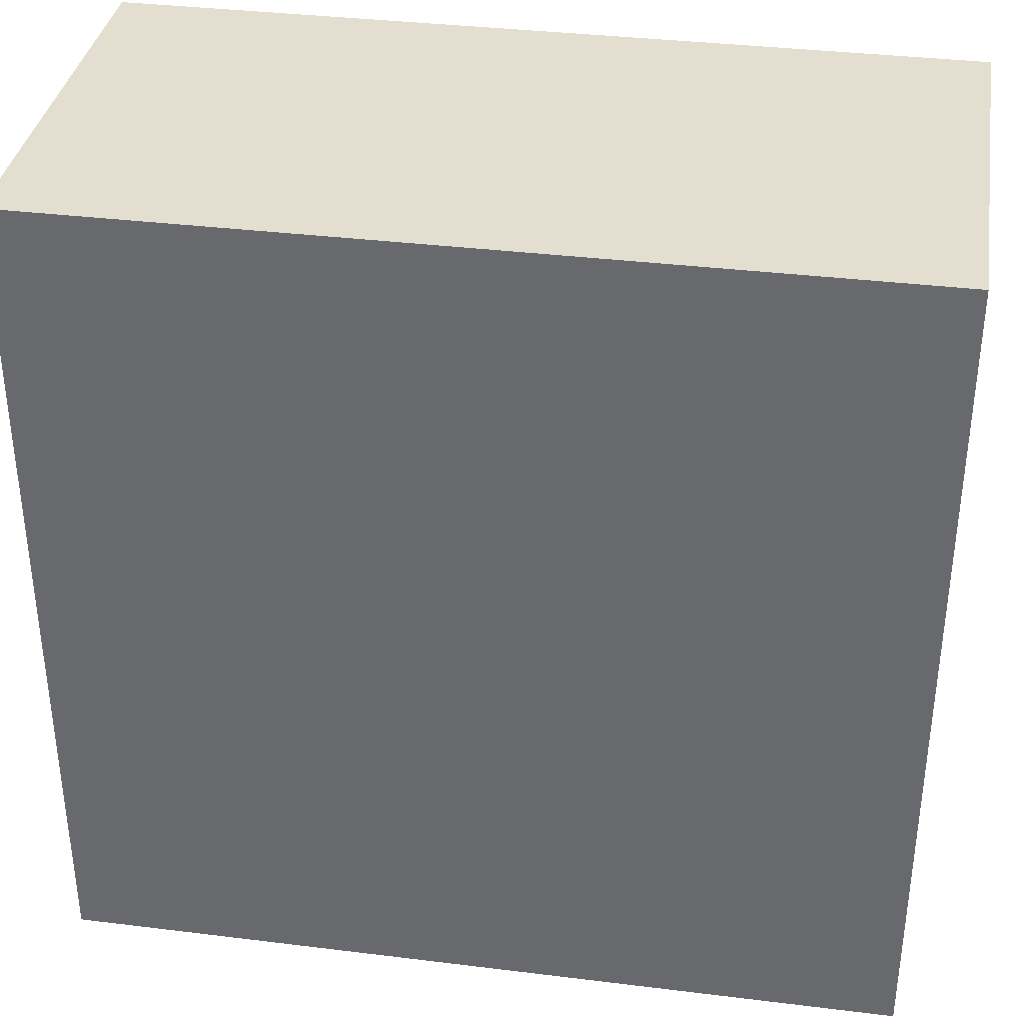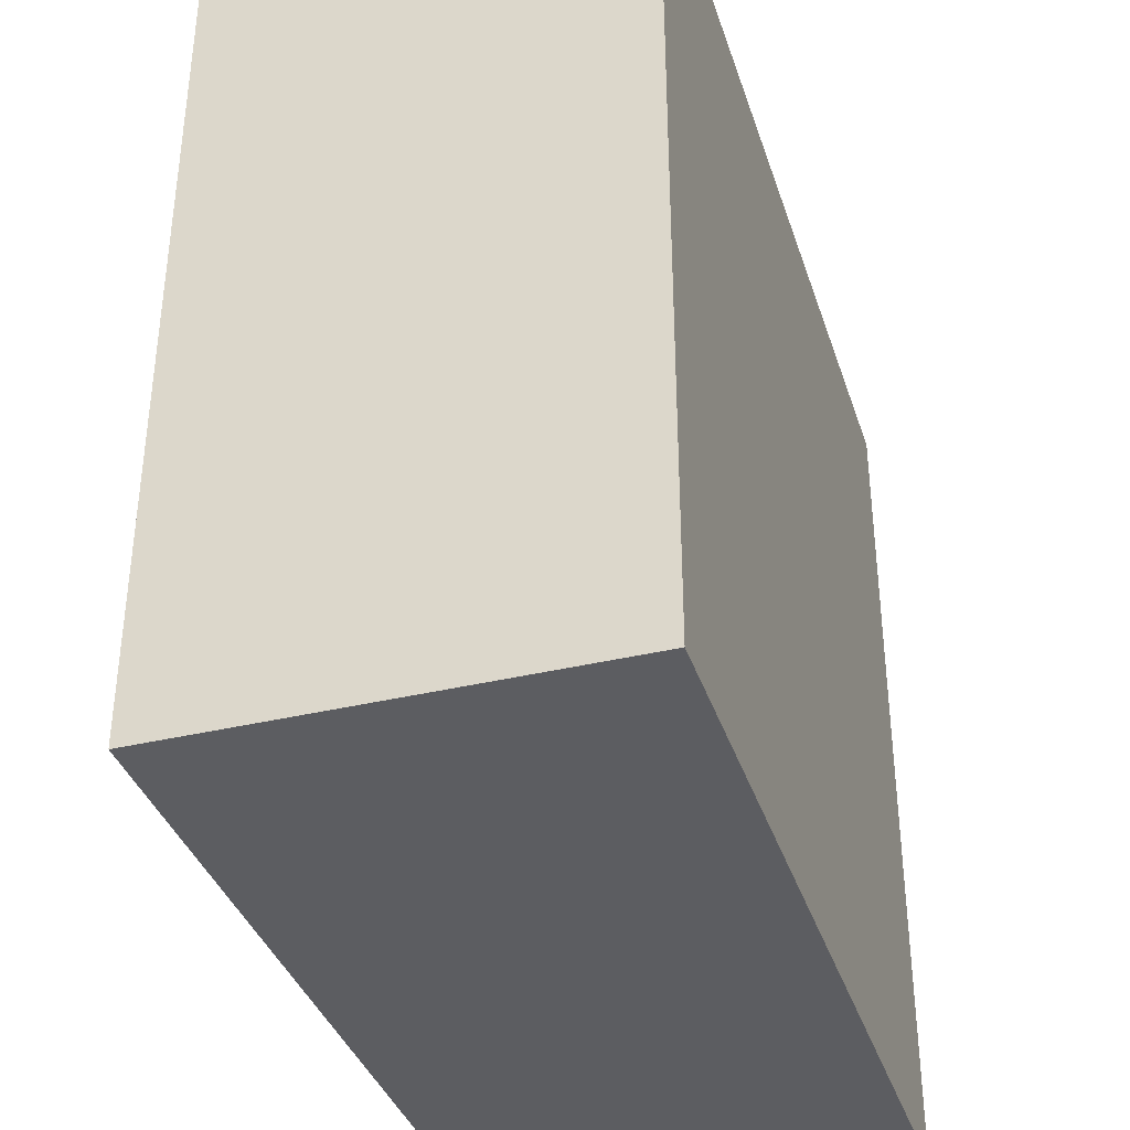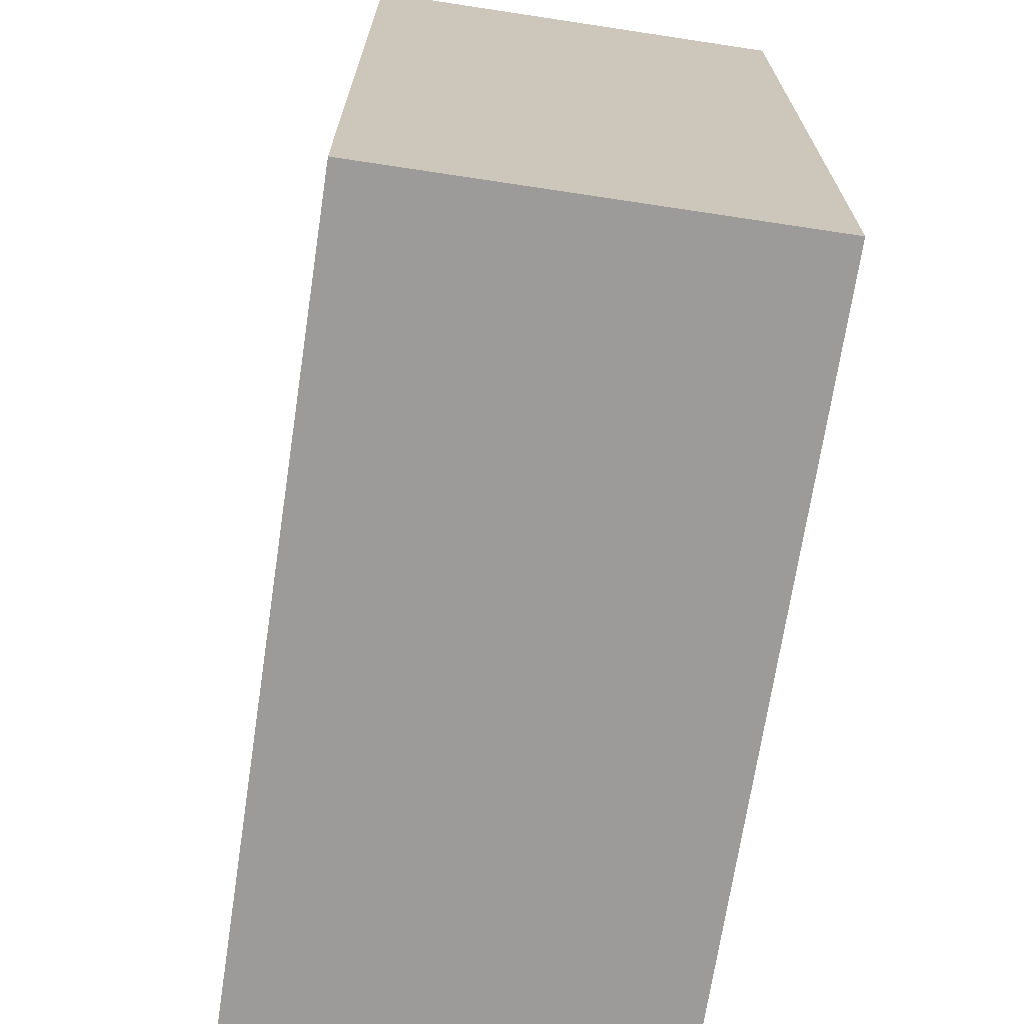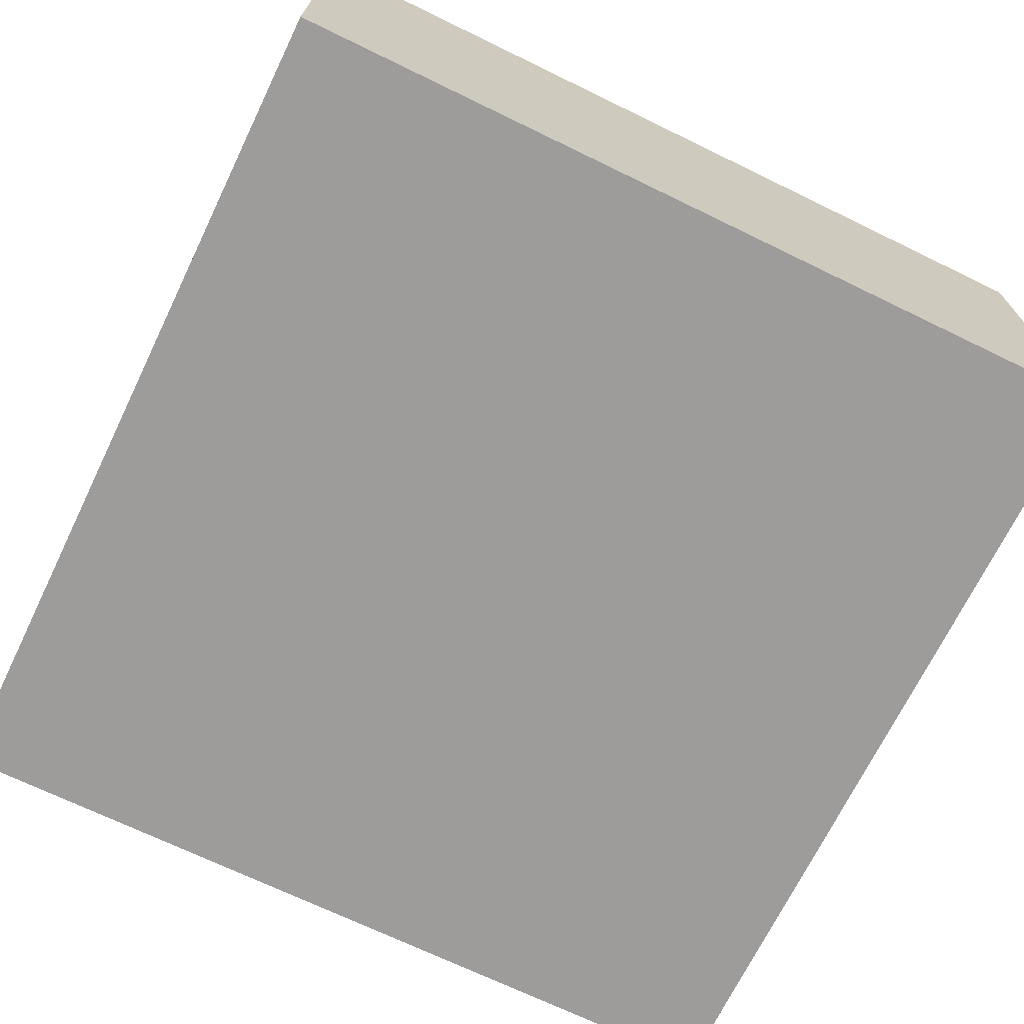
<metadata>
{"format":"obj","ext":"obj","renderer":"f3d","projection":"perspective","resolution":1024,"background":"white","views":[{"elev":35.9,"azim":9.2,"up":"+Z"},{"elev":-37.1,"azim":-72.8,"up":"+Z"},{"elev":-69.7,"azim":-98.6,"up":"+Z"},{"elev":-70.1,"azim":154.1,"up":"+Y"}]}
</metadata>
<code>
o Cube.001
v -0.4635 0.8771 0.4635
v -0.4635 1.035 0.4635
v -0.4635 0.8771 -0.4635
v -0.4635 1.035 -0.4635
v 0.4635 0.8771 0.4635
v 0.4635 1.035 0.4635
v 0.4635 0.8771 -0.4635
v 0.4635 1.035 -0.4635
v 2 1 -2
v 2 -1 -2
v 2 1 2
v 2 -1 2
v -2 1 -2
v -2 -1 -2
v -2 1 2
v -2 -1 2
v 1.219 -0.4363 -0.28
v 1.176 -0.7862 -0.2009
v 1.167 -0.8562 -0.185
v 1.159 -0.9262 -0.1692
v 1.147 -0.428 -0.2819
v 1.104 -0.7779 -0.2028
v 1.095 -0.8479 -0.1869
v 1.087 -0.9179 -0.1711
v 1.075 -0.4196 -0.2838
v 1.032 -0.7695 -0.2046
v 1.024 -0.8395 -0.1888
v 1.015 -0.9095 -0.173
v 1.003 -0.4113 -0.2857
v 0.9605 -0.7612 -0.2065
v 0.9519 -0.8312 -0.1907
v 0.9434 -0.9011 -0.1749
v 0.8802 -0.8228 -0.1926
v 0.8716 -0.8928 -0.1768
v 0.6399 0.1463 -0.343
v 0.6526 -0.0684 -0.316
v 0.5676 0.2169 -0.3275
v 0.5889 -0.1409 -0.2826
v 0.4316 0.215 -0.2786
v 0.4529 -0.1429 -0.2337
v 0.6446 -0.3695 -0.2951
v 0.1755 -0.6343 -0.2352
v 0.5932 -0.7894 -0.2002
v 0.2703 -0.7518 -0.2087
v 0.3679 0.1424 -0.2451
v 0.3807 -0.07228 -0.2182
v 0.5728 -0.3611 -0.297
v 0.3132 -0.4019 -0.2878
v 0.1927 -0.4943 -0.2669
v 0.5129 -0.851 -0.1862
v 0.2872 0.3562 -0.2476
v 0.0995 -0.6341 -0.1105
v 0.1252 -0.4241 -0.158
v 0.1755 -0.6074 -0.1166
v 0.1927 -0.4675 -0.1482
v 0.8716 -0.8659 -0.05807
v 0.8802 -0.796 -0.0739
v 0.317 -0.1448 -0.1847
v 0.5011 -0.3528 -0.2989
v 0.4925 -0.4228 -0.2831
v 0.4754 -0.5627 -0.2514
v 0.4411 -0.8426 -0.1881
v 0.2192 0.3552 -0.2231
v 0.9434 -0.8743 -0.05618
v 0.9519 -0.8043 -0.07201
v 0.9605 -0.7343 -0.08785
v 1.003 -0.3844 -0.167
v 0.249 -0.1458 -0.1603
v 0.3951 -0.6243 -0.2375
v 0.3779 -0.7643 -0.2058
v 0.1512 0.3542 -0.1986
v 1.015 -0.8826 -0.05429
v 1.024 -0.8127 -0.07012
v 1.032 -0.7427 -0.08596
v 1.075 -0.3928 -0.1651
v 1.087 -0.891 -0.0524
v 0.181 -0.1468 -0.1358
v 0.08322 0.3533 -0.1742
v 1.095 -0.821 -0.06823
v 1.104 -0.751 -0.08407
v 1.147 -0.4011 -0.1632
v 1.159 -0.8994 -0.05051
v 1.167 -0.8294 -0.06634
v 0.113 -0.1477 -0.1113
v 0.2858 -0.3277 -0.3046
v 0.2601 -0.5376 -0.2571
v 0.2516 -0.6076 -0.2413
v 0.2259 -0.8176 -0.1938
v -0.5353 -0.4962 -0.2665
v -0.06274 -0.5 -0.2656
v 0.1252 -0.451 -0.2767
v 0.0995 -0.6609 -0.2292
v 0.04489 -0.5126 -0.2628
v -0.5119 -0.6607 -0.2293
v 0.01919 -0.7225 -0.2153
v -0.01829 -0.4342 -0.2805
v -0.6223 -0.6123 -0.2402
v -0.06113 -0.7842 -0.2013
v -0.4129 -0.3883 -0.2909
v -0.3247 0.3474 -0.02738
v 0.5506 -0.06985 -0.2793
v 1.219 -0.4095 -0.1613
v 0.5379 0.1449 -0.3063
v 1.176 -0.7594 -0.08217
v -0.2949 -0.1536 0.03548
v -0.1447 -0.2776 -0.3159
v -0.6051 -0.4724 -0.2719
v -0.1618 -0.4175 -0.2843
v -0.1704 -0.4875 -0.2684
v -0.5275 -0.7298 -0.2136
v -0.1961 -0.6975 -0.2209
v -0.5498 -0.6147 -0.2397
v -0.3927 0.3465 -0.002908
v -0.3799 0.1318 0.02403
v -0.3757 0.06018 0.03301
v -0.3629 -0.1545 0.05995
v -0.2164 -0.2692 -0.3178
v -0.4329 -0.4569 -0.2754
v -0.3181 -0.5058 -0.2643
v -0.4774 -0.4518 -0.2765
v -0.4847 -0.3799 -0.2928
v -0.3913 -0.5086 -0.2637
v -0.2764 -0.7591 -0.207
v 0.574 0.1096 -0.314
v -0.331 -0.6108 -0.2406
v -0.3396 -0.6807 -0.2247
v -0.3481 -0.7507 -0.2089
v 0.5825 -0.03358 -0.2961
v -0.3942 -0.5324 -0.2583
v -0.5966 0.3436 0.07049
v 0.4465 -0.03552 -0.2471
v -0.5839 0.1288 0.09743
v -0.5796 0.05727 0.1064
v 0.4699 0.1439 -0.2818
v 0.438 0.1076 -0.2651
v -0.5669 -0.1575 0.1333
v -0.6646 0.3426 0.09496
v 0.4827 -0.07082 -0.2549
v -0.6348 -0.1584 0.1578
v -0.5377 -0.5157 -0.2621
v -0.5462 -0.5857 -0.2462
v -0.6469 -0.2191 -0.3292
v -0.7187 -0.2107 -0.3311
v -0.742 -0.4016 -0.2879
v -0.8399 -0.6062 -0.2416
v -0.8833 -0.367 -0.2957
v -0.8919 -0.437 -0.2799
v -0.9551 -0.3587 -0.2976
v -0.9637 -0.4287 -0.2818
v -1.055 -0.5812 -0.2473
v -1.077 -0.1689 -0.3405
v -1.101 -0.3598 -0.2973
v -1.149 -0.1606 -0.3424
v -0.03114 -0.5392 -0.2567
v -0.04828 -0.6792 -0.2251
v -0.08844 -0.71 -0.2181
v -1.03 -0.6713 -0.2269
v -0.8863 -0.6881 -0.2231
v -0.9364 -0.5028 -0.265
v -1.173 -0.3537 -0.2987
v -1.102 -0.663 -0.2287
v -0.6706 -0.4122 -0.2855
v -0.8145 -0.6964 -0.2212
v -0.1729 0.08306 -0.0429
v -0.1225 -0.07947 -0.03707
v -0.2333 -0.04524 -0.002456
v -0.07824 0.2077 -0.09505
v -0.2418 0.09791 -0.02041
v -0.125 -0.1511 -0.02569
v -0.1657 -0.03812 -0.0277
v -0.08483 0.136 -0.08217
v 0.03012 0.1018 -0.1183
v -0.1269 0.1354 -0.06701
v -0.1462 0.2067 -0.07058
v -0.03719 0.0894 -0.09238
v 0.0365 -0.005566 -0.1048
v 0.04076 -0.07714 -0.09583
v 0.04501 -0.1487 -0.08685
v -0.03574 0.06504 -0.08933
v -0.1717 0.06309 -0.04039
v -0.1675 -0.00848 -0.03141
v 0.5932 -0.7625 -0.08147
v 0.5129 -0.8242 -0.06753
v 0.6446 -0.3426 -0.1765
v 0.2858 -0.3009 -0.1859
v 0.3779 -0.7375 -0.08714
v 0.2703 -0.7249 -0.08997
v 0.4754 -0.5359 -0.1327
v 0.3951 -0.5975 -0.1188
v 0.2259 -0.7907 -0.07509
v 0.5728 -0.3343 -0.1783
v 0.3278 0.3728 -0.1341
v 0.3576 -0.1282 -0.07123
v 0.5011 -0.3259 -0.1802
v 0.4925 -0.3959 -0.1644
v 0.4411 -0.8158 -0.06942
v 0.4786 0.1243 -0.1516
v 0.4085 0.1591 -0.1316
v 0.5105 0.1605 -0.1683
v 0.4723 0.2316 -0.1651
v 0.5785 0.1615 -0.1928
v 0.6082 0.2336 -0.214
v 0.6146 0.1262 -0.2005
v 0.6805 0.163 -0.2295
v 0.2598 0.3719 -0.1096
v 0.2896 -0.1291 -0.04676
v 0.6932 -0.05174 -0.2025
v 0.6231 -0.01693 -0.1826
v 0.6295 -0.1243 -0.1691
v 0.5913 -0.0532 -0.1658
v 0.4213 -0.05563 -0.1047
v 0.4871 -0.01887 -0.1336
v 0.4935 -0.1262 -0.1202
v 0.5233 -0.05417 -0.1414
v -0.539 0.07392 0.2199
v -0.5942 -0.1418 0.2713
v 0.1918 0.3709 -0.08515
v 0.2216 -0.1301 -0.02229
v -0.5433 0.1455 0.2109
v -0.624 0.3592 0.2085
v -0.2543 -0.1369 0.149
v -0.3351 0.07683 0.1465
v -0.3393 0.1484 0.1375
v -0.2841 0.3641 0.08612
v 0.1238 0.3699 -0.06068
v 0.1536 -0.1311 0.002172
v 0.2601 -0.5108 -0.1384
v 0.2516 -0.5808 -0.1226
v -0.5353 -0.4693 -0.1478
v -0.6051 -0.4455 -0.1532
v -0.3913 -0.4818 -0.145
v -0.4329 -0.4301 -0.1567
v -0.4774 -0.4249 -0.1578
v -0.3181 -0.4789 -0.1456
v -0.4129 -0.3614 -0.1722
v -0.1447 -0.2507 -0.1972
v -0.1618 -0.3907 -0.1656
v -0.5498 -0.5878 -0.121
v -0.5119 -0.6338 -0.1106
v -0.5462 -0.5588 -0.1275
v -0.1704 -0.4607 -0.1498
v -0.1961 -0.6706 -0.1023
v -0.3521 0.3631 0.1106
v -0.3223 -0.1379 0.1734
v -0.2164 -0.2424 -0.1991
v -0.2764 -0.7322 -0.08832
v -0.331 -0.5839 -0.1219
v -0.3396 -0.6539 -0.106
v -0.3481 -0.7239 -0.09021
v -0.3942 -0.5056 -0.1396
v -0.556 0.3602 0.184
v -0.5262 -0.1408 0.2468
v -0.5377 -0.4889 -0.1434
v -0.6223 -0.5855 -0.1215
v -0.9637 -0.4018 -0.1631
v -1.055 -0.5543 -0.1286
v -0.8919 -0.4102 -0.1612
v -0.8399 -0.5794 -0.1229
v -0.7187 -0.1839 -0.2124
v -0.742 -0.3747 -0.1692
v -0.8833 -0.3402 -0.177
v -0.9551 -0.3318 -0.1789
v -1.077 -0.1421 -0.2218
v -1.101 -0.3329 -0.1786
v 0.3132 -0.375 -0.1691
v -0.6469 -0.1922 -0.2105
v 0.01919 -0.6957 -0.09659
v -0.06113 -0.7573 -0.08265
v -0.5275 -0.703 -0.09493
v -0.4847 -0.3531 -0.1741
v -0.08844 -0.6831 -0.09942
v -0.06274 -0.4732 -0.1469
v -1.149 -0.1337 -0.2237
v 0.04489 -0.4857 -0.1441
v -0.01829 -0.4074 -0.1618
v -0.9364 -0.476 -0.1463
v -0.8145 -0.6696 -0.1025
v -0.8863 -0.6612 -0.1044
v -1.03 -0.6445 -0.1082
v -1.102 -0.6361 -0.1101
v -1.173 -0.3269 -0.18
v -0.6706 -0.3854 -0.1668
v -0.03114 -0.5124 -0.1381
v -0.04828 -0.6523 -0.1064
v -0.1323 0.09971 0.0706
v -0.2012 0.1146 0.09308
v 0.003422 0.1061 0.02111
v -0.04423 0.1526 0.03133
v -0.08634 0.152 0.04648
v -0.03763 0.2243 0.01844
v 0.07073 0.1184 -0.004788
v -0.1251 -0.02146 0.0858
v -0.08192 -0.06282 0.07642
v -0.1268 0.008172 0.08208
v 0.07711 0.01109 0.008681
v 0.08136 -0.06049 0.01766
v 0.08562 -0.1321 0.02664
v 0.00487 0.08169 0.02417
v -0.1311 0.07974 0.0731
v -0.1927 -0.02859 0.111
v -0.08435 -0.1345 0.08781
v -0.1056 0.2234 0.04291
f 9 11 15 13
f 12 16 15 11
f 1 2 4 3
f 3 4 8 7
f 7 8 6 5
f 5 6 2 1
f 3 7 5 1
f 10 12 11 9
f 16 14 13 15
f 71 77 84 78
f 105 115 114 100
f 51 58 68 63
f 137 130 132
f 100 114 113
f 217 225 226 218
f 176 179 175 172
f 170 165 169 166
f 165 177 178 169
f 181 180 179 176
f 164 168 174 173
f 172 175 171 167
f 173 174 167 171
f 168 164 180
f 181 166 168 180
f 170 166 181
f 116 115 105
f 133 139 137 132
f 115 133 132 114
f 136 139 133
f 131 138 40 46
f 138 101 38 40
f 101 128 36 38
f 103 37 35 124
f 128 124 35 36
f 135 45 39 134
f 131 46 45 135
f 37 103 134 39
f 221 224 223 222
f 192 205 206 193
f 220 219 251
f 224 243 223
f 295 291 287 298
f 292 300 301 293
f 293 301 297 296
f 294 295 298 299
f 285 289 302 286
f 291 290 288 287
f 289 288 290 302
f 286 299 285
f 294 299 286 300
f 292 294 300
f 244 221 222
f 215 219 220 216
f 222 223 219 215
f 252 215 216
f 212 211 213 214
f 214 213 209 210
f 210 209 207 208
f 201 203 204 202
f 208 207 204 203
f 197 199 200 198
f 212 197 198 211
f 202 200 199 201
f 116 105 221 244
f 100 113 243 224
f 101 138 214 210
f 37 39 200 202
f 134 103 201 199
f 58 51 192 193
f 132 130 251 219
f 35 37 202 204
f 46 40 213 211
f 136 133 215 252
f 171 175 287 288
f 164 173 289 285
f 36 35 204 207
f 172 167 290 291
f 124 128 208 203
f 165 170 292 293
f 40 38 209 213
f 170 181 294 292
f 137 139 216 220
f 176 172 291 295
f 178 177 296 297
f 63 68 206 205
f 175 179 298 287
f 180 164 285 299
f 168 166 300 286
f 166 169 301 300
f 174 168 286 302
f 77 71 217 218
f 169 178 297 301
f 177 165 293 296
f 181 176 295 294
f 179 180 299 298
f 68 58 193 206
f 173 171 288 289
f 78 84 226 225
f 51 63 205 192
f 167 174 302 290
f 45 46 211 198
f 133 115 222 215
f 38 36 207 209
f 131 135 197 212
f 105 100 224 221
f 84 77 218 226
f 71 78 225 217
f 139 136 252 216
f 138 131 212 214
f 135 134 199 197
f 113 114 223 243
f 103 124 203 201
f 39 45 198 200
f 128 101 210 208
f 130 137 220 251
f 115 116 244 222
f 114 132 219 223
f 44 70 62 88
f 91 49 42 92
f 70 69 61 62
f 144 143 142 162
f 28 32 31 27
f 25 26 30 29
f 69 87 86 61
f 59 60 48 85
f 85 48 49 91
f 95 93 274 267
f 125 129 122 119
f 112 94 110 97
f 149 147 159
f 148 146 147 149
f 159 147 145 158
f 20 24 23 19
f 17 18 22 21
f 42 44 88 92
f 41 43 50 47
f 33 34 50 43
f 94 126 127 110
f 144 162 163 145
f 149 159 157 150
f 145 163 158
f 187 190 196 186
f 152 150 161 160
f 151 152 160 153
f 150 157 161
f 141 140 129 125
f 89 107 121 120
f 119 122 118 99
f 120 121 99 118
f 107 89 140
f 141 97 107 140
f 112 97 141
f 53 52 54 55
f 186 196 188 189
f 260 282 266 259
f 72 73 65 64
f 75 67 66 74
f 189 188 227 228
f 194 185 265 195
f 185 53 55 265
f 242 246 268 271
f 247 234 231 250
f 238 254 269 239
f 255 276 257
f 262 255 257 261
f 276 278 258 257
f 82 83 79 76
f 102 81 80 104
f 54 52 190 187
f 184 191 183 182
f 57 182 183 56
f 239 269 249 248
f 260 258 277 282
f 255 256 279 276
f 258 278 277
f 264 281 280 256
f 263 273 281 264
f 256 280 279
f 240 247 250 253
f 123 111 156 98
f 229 233 270 230
f 234 235 232 231
f 233 232 235 270
f 230 253 229
f 240 253 230 254
f 238 240 254
f 117 123 246 245
f 161 157 279 280
f 106 117 245 236
f 125 119 234 247
f 160 161 280 281
f 127 126 248 249
f 162 142 266 282
f 163 162 282 277
f 122 129 250 231
f 97 110 269 254
f 121 107 230 270
f 60 59 194 195
f 283 284 267 274
f 109 90 272 241
f 24 20 82 76
f 62 61 188 196
f 19 23 79 83
f 22 18 104 80
f 17 21 81 102
f 151 153 273 263
f 93 96 275 274
f 140 89 229 253
f 96 108 237 275
f 107 97 254 230
f 41 47 191 184
f 149 150 256 255
f 145 147 257 258
f 69 70 186 189
f 143 144 260 259
f 147 146 261 257
f 148 149 255 262
f 152 151 263 264
f 50 34 56 183
f 33 43 182 57
f 88 62 196 190
f 61 86 227 188
f 48 60 195 265
f 59 85 185 194
f 110 127 249 269
f 86 87 228 227
f 126 94 239 248
f 18 17 102 104
f 49 48 265 55
f 141 125 247 240
f 20 19 83 82
f 142 143 259 266
f 118 122 231 232
f 129 140 253 250
f 21 22 80 81
f 89 120 233 229
f 120 118 232 233
f 23 24 76 79
f 99 121 270 235
f 26 25 75 74
f 32 28 72 64
f 28 27 73 72
f 27 31 65 73
f 111 242 271 156
f 29 30 66 67
f 30 26 74 66
f 31 32 64 65
f 25 29 67 75
f 34 33 57 56
f 87 69 189 228
f 154 155 284 283
f 42 49 55 54
f 98 95 267 268
f 119 99 235 234
f 93 95 155 154
f 91 92 52 53
f 108 106 236 237
f 155 156 271 284
f 94 112 238 239
f 90 154 283 272
f 43 41 184 182
f 112 141 240 238
f 158 163 277 278
f 85 91 53 185
f 111 109 241 242
f 146 148 262 261
f 70 44 187 186
f 150 152 264 256
f 144 145 258 260
f 92 88 190 52
f 157 159 276 279
f 44 42 54 187
f 159 158 278 276
f 47 50 183 191
f 153 160 281 273
f 275 272 283 274
f 267 284 271 268
f 237 241 272 275
f 236 245 237
f 246 242 241
f 245 246 241 237
f 106 108 117
f 96 93 154 90
f 95 98 156 155
f 108 96 90 109
f 117 108 109
f 123 117 109 111
f 123 98 268 246
f 14 16 12 10
f 14 10 9 13

</code>
